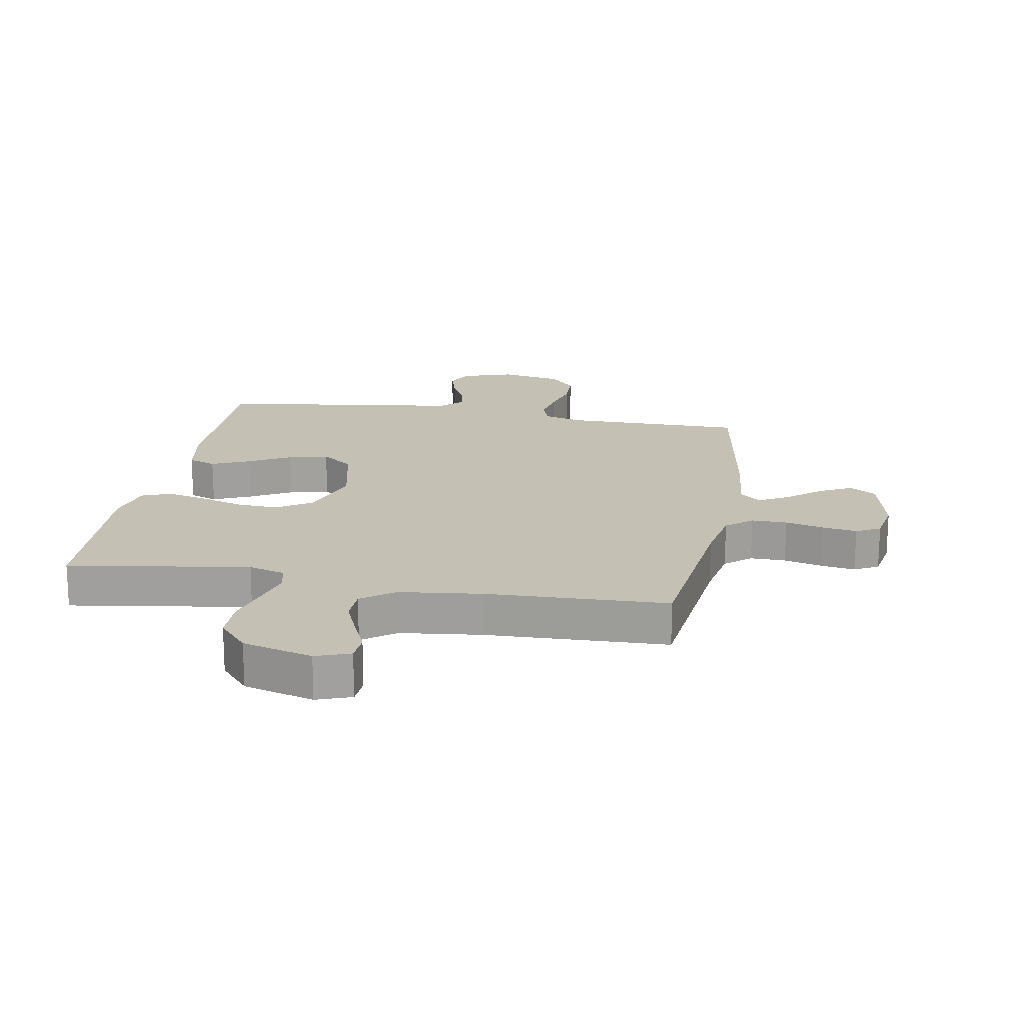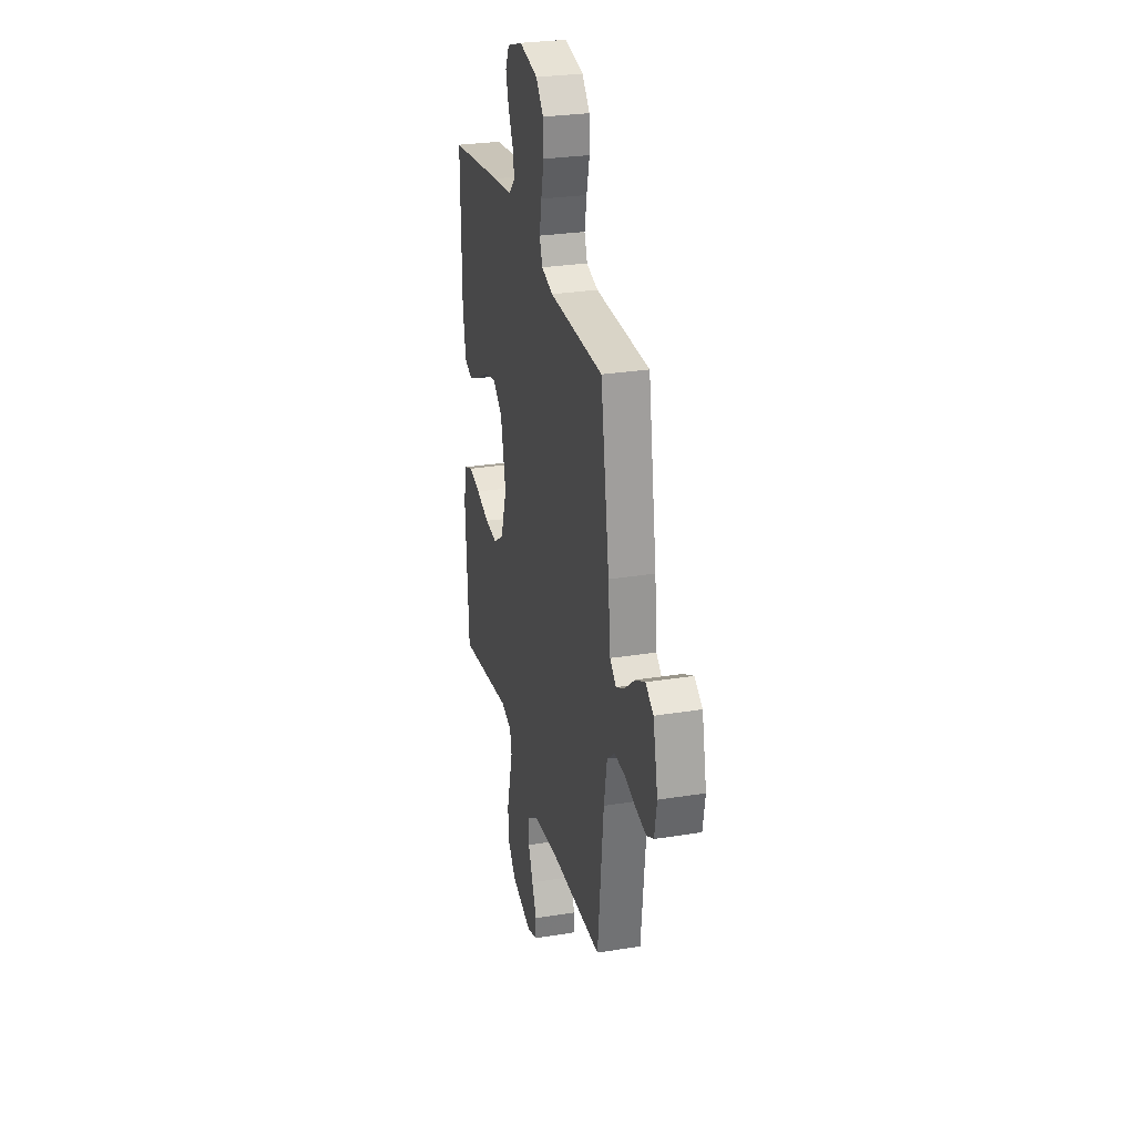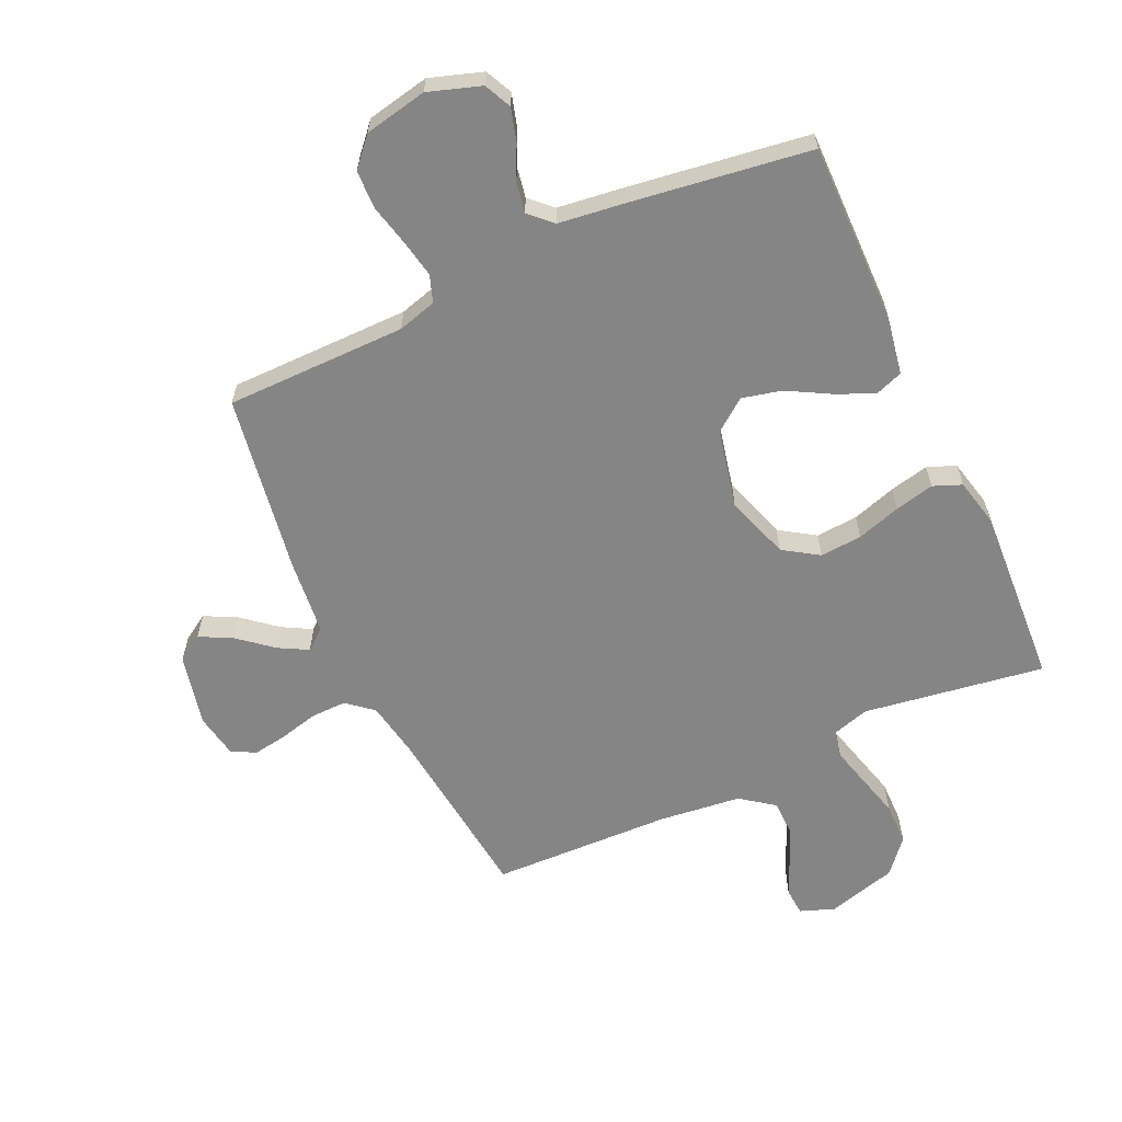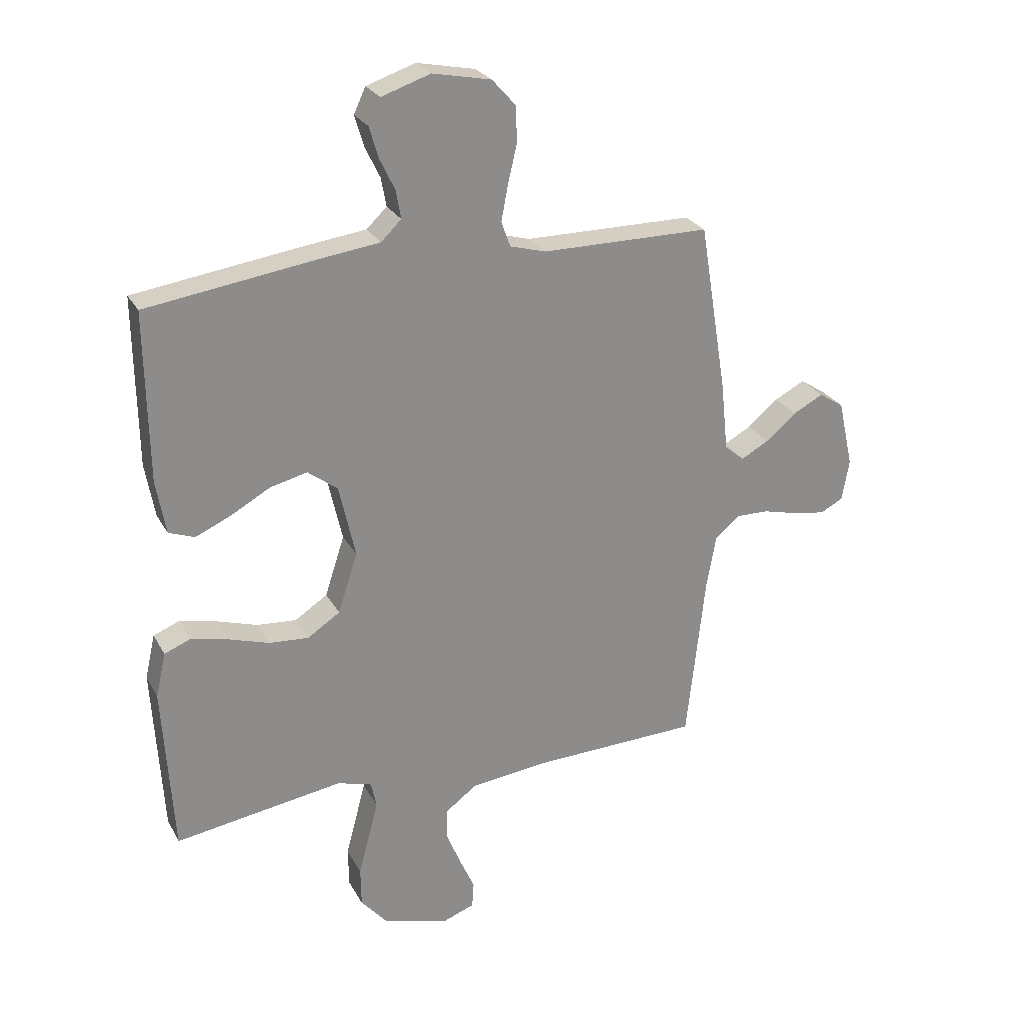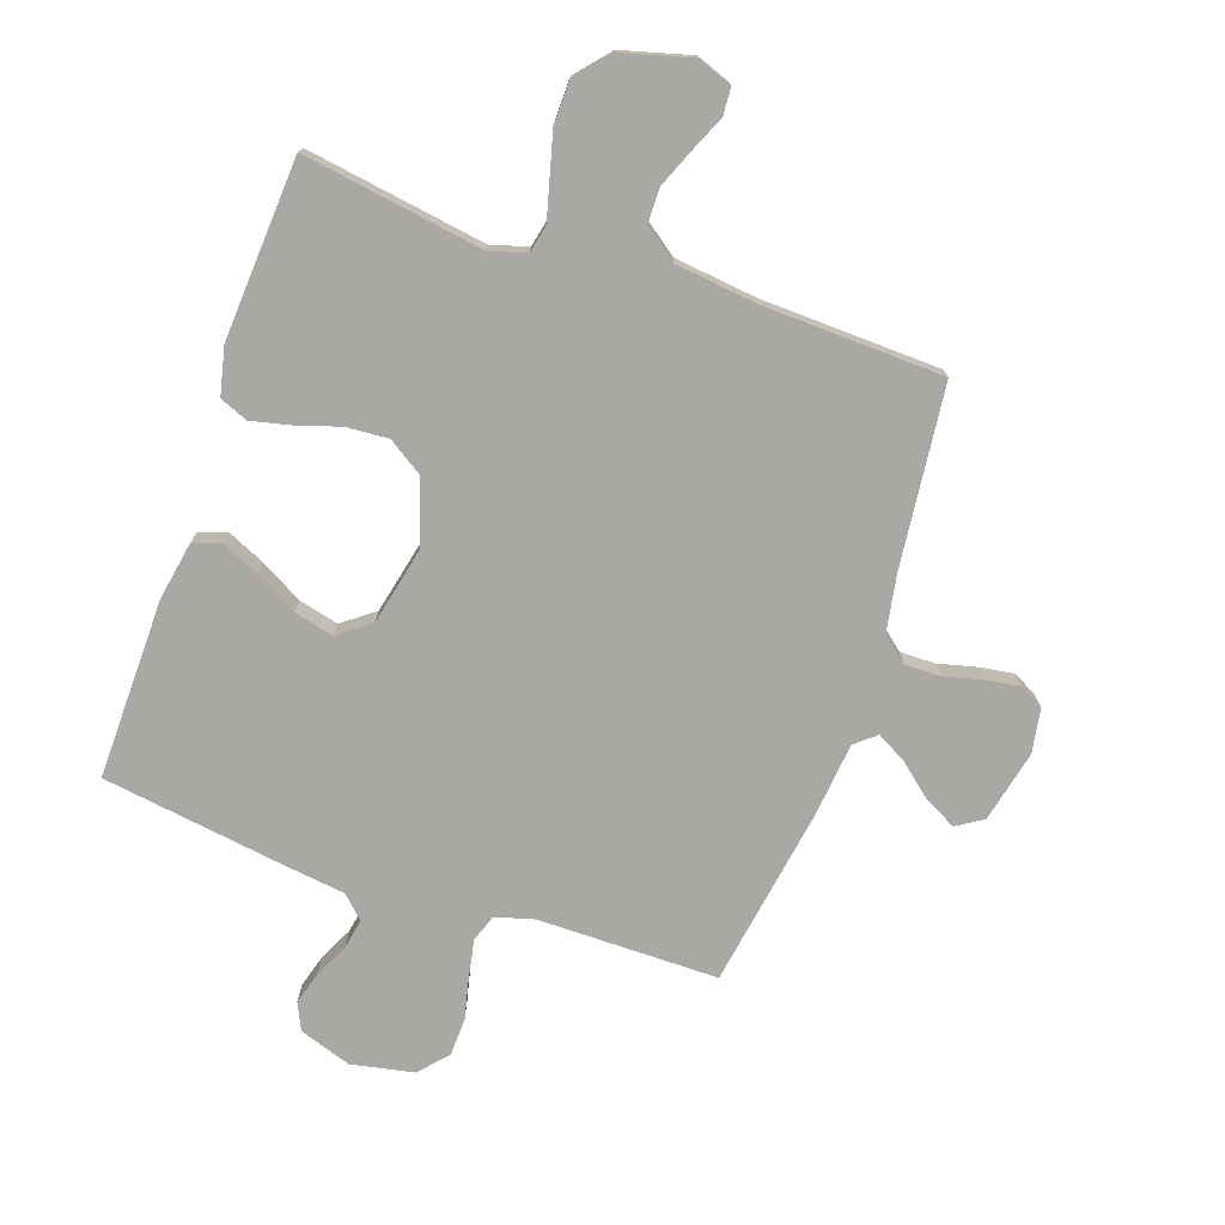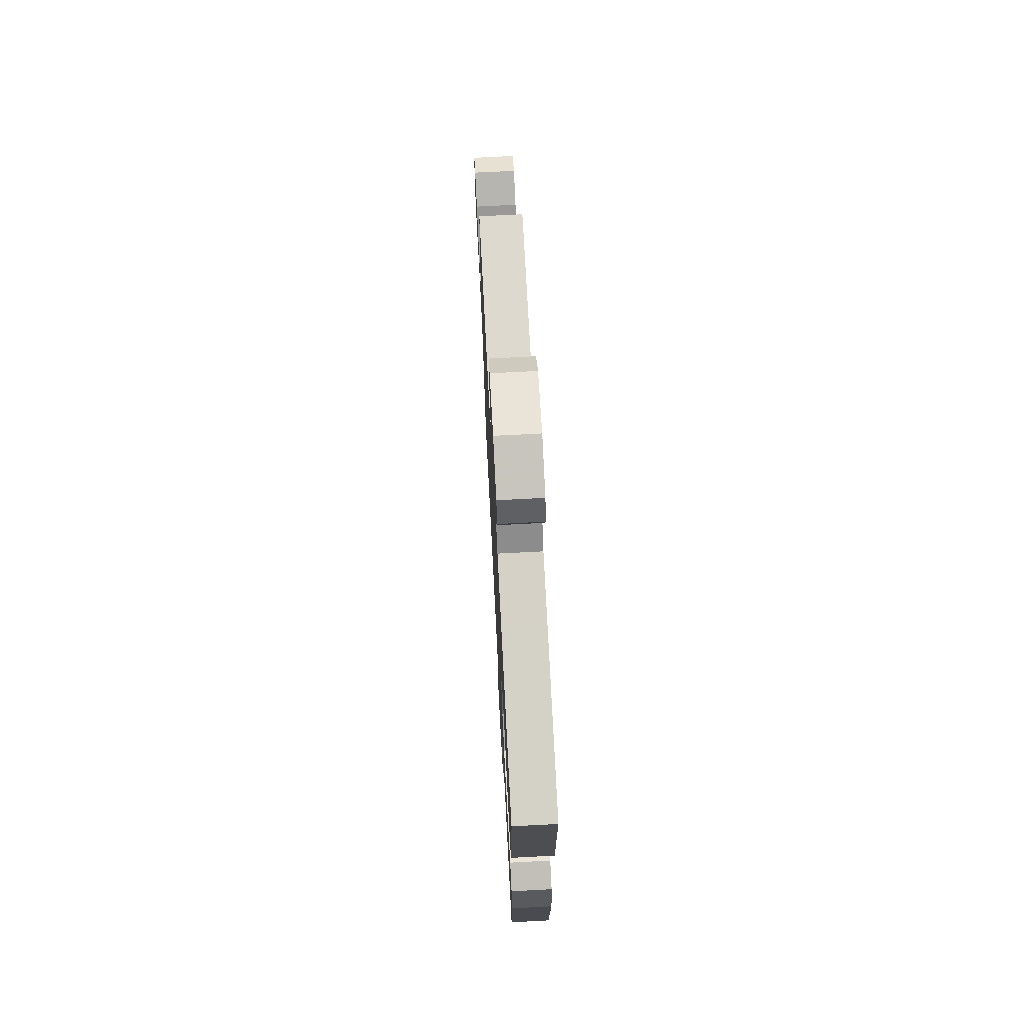
<metadata>
{"format":"obj","ext":"obj","renderer":"f3d","projection":"perspective","resolution":1024,"background":"white","views":[{"elev":18.4,"azim":-169.9,"up":"+Y"},{"elev":28.4,"azim":-103.6,"up":"+Z"},{"elev":-61.8,"azim":24.8,"up":"+Y"},{"elev":25.9,"azim":157.1,"up":"+Z"},{"elev":-75.1,"azim":160.9,"up":"+Y"},{"elev":71.8,"azim":87.0,"up":"+Z"}]}
</metadata>
<code>
v 0.5 0.07 0.5
v 0.496 0.07 0.2
v 0.479 0.07 0.104
v 0.433 0.07 0.087
v 0.37 0.07 0.115
v 0.3 0.07 0.154
v 0.234 0.07 0.17
v 0.181 0.07 0.13
v 0.152 0.07 0
v 0.187 0.07 -0.107
v 0.245 0.07 -0.145
v 0.315 0.07 -0.14
v 0.388 0.07 -0.117
v 0.453 0.07 -0.102
v 0.5 0.07 -0.121
v 0.518 0.07 -0.2
v 0.5 0.07 -0.5
v 0.2 0.07 -0.454
v 0.139 0.07 -0.472
v 0.129 0.07 -0.518
v 0.146 0.07 -0.583
v 0.165 0.07 -0.655
v 0.164 0.07 -0.725
v 0.116 0.07 -0.781
v 0 0.07 -0.813
v -0.057 0.07 -0.792
v -0.06 0.07 -0.746
v -0.034 0.07 -0.687
v -0.008 0.07 -0.624
v -0.009 0.07 -0.567
v -0.064 0.07 -0.526
v -0.2 0.07 -0.51
v -0.5 0.07 -0.5
v -0.533 0.07 -0.2
v -0.55 0.07 -0.105
v -0.593 0.07 -0.069
v -0.652 0.07 -0.07
v -0.716 0.07 -0.086
v -0.773 0.07 -0.095
v -0.813 0.07 -0.074
v -0.826 0.07 0
v -0.799 0.07 0.12
v -0.755 0.07 0.148
v -0.701 0.07 0.12
v -0.646 0.07 0.074
v -0.597 0.07 0.047
v -0.562 0.07 0.076
v -0.549 0.07 0.2
v -0.5 0.07 0.5
v -0.2 0.07 0.501
v -0.136 0.07 0.519
v -0.12 0.07 0.564
v -0.132 0.07 0.627
v -0.148 0.07 0.695
v -0.146 0.07 0.759
v -0.104 0.07 0.806
v 0 0.07 0.827
v 0.087 0.07 0.798
v 0.108 0.07 0.753
v 0.092 0.07 0.698
v 0.065 0.07 0.642
v 0.056 0.07 0.592
v 0.092 0.07 0.557
v 0.2 0.07 0.543
v 0.5 0 0.5
v 0.496 0 0.2
v 0.479 0 0.104
v 0.433 0 0.087
v 0.37 0 0.115
v 0.3 0 0.154
v 0.234 0 0.17
v 0.181 0 0.13
v 0.152 0 0
v 0.187 0 -0.107
v 0.245 0 -0.145
v 0.315 0 -0.14
v 0.388 0 -0.117
v 0.453 0 -0.102
v 0.5 0 -0.121
v 0.518 0 -0.2
v 0.5 0 -0.5
v 0.2 0 -0.454
v 0.139 0 -0.472
v 0.129 0 -0.518
v 0.146 0 -0.583
v 0.165 0 -0.655
v 0.164 0 -0.725
v 0.116 0 -0.781
v 0 0 -0.813
v -0.057 0 -0.792
v -0.06 0 -0.746
v -0.034 0 -0.687
v -0.008 0 -0.624
v -0.009 0 -0.567
v -0.064 0 -0.526
v -0.2 0 -0.51
v -0.5 0 -0.5
v -0.533 0 -0.2
v -0.55 0 -0.105
v -0.593 0 -0.069
v -0.652 0 -0.07
v -0.716 0 -0.086
v -0.773 0 -0.095
v -0.813 0 -0.074
v -0.826 0 0
v -0.799 0 0.12
v -0.755 0 0.148
v -0.701 0 0.12
v -0.646 0 0.074
v -0.597 0 0.047
v -0.562 0 0.076
v -0.549 0 0.2
v -0.5 0 0.5
v -0.2 0 0.501
v -0.136 0 0.519
v -0.12 0 0.564
v -0.132 0 0.627
v -0.148 0 0.695
v -0.146 0 0.759
v -0.104 0 0.806
v 0 0 0.827
v 0.087 0 0.798
v 0.108 0 0.753
v 0.092 0 0.698
v 0.065 0 0.642
v 0.056 0 0.592
v 0.092 0 0.557
v 0.2 0 0.543
f 4 5 6
f 3 4 6
f 2 3 6
f 1 2 6
f 64 1 6
f 63 64 6
f 62 63 6 7
f 59 60 61
f 58 59 61
f 57 58 61
f 56 57 61
f 55 56 61
f 54 55 61
f 53 54 61
f 52 53 61 62
f 62 7 8
f 52 62 8
f 51 52 8
f 47 48 49 50
f 51 8 9
f 50 51 9
f 47 50 9
f 43 44 45
f 42 43 45
f 41 42 45
f 40 41 45
f 39 40 45
f 38 39 45
f 37 38 45
f 36 37 45 46
f 47 9 10
f 46 47 10
f 36 46 10
f 35 36 10
f 32 33 34
f 35 10 11
f 34 35 11
f 32 34 11
f 31 32 11
f 26 27 28
f 25 26 28
f 24 25 28
f 23 24 28
f 22 23 28
f 21 22 28
f 20 21 28 29
f 19 20 29 30
f 16 17 18
f 15 16 18
f 14 15 18
f 13 14 18
f 12 13 18
f 12 18 19
f 19 30 31
f 12 19 31
f 11 12 31
f 70 69 68
f 70 68 67
f 70 67 66
f 70 66 65
f 70 65 128
f 70 128 127
f 71 70 127 126
f 125 124 123
f 125 123 122
f 125 122 121
f 125 121 120
f 125 120 119
f 125 119 118
f 125 118 117
f 126 125 117 116
f 72 71 126
f 72 126 116
f 72 116 115
f 114 113 112 111
f 73 72 115
f 73 115 114
f 73 114 111
f 109 108 107
f 109 107 106
f 109 106 105
f 109 105 104
f 109 104 103
f 109 103 102
f 109 102 101
f 110 109 101 100
f 74 73 111
f 74 111 110
f 74 110 100
f 74 100 99
f 98 97 96
f 75 74 99
f 75 99 98
f 75 98 96
f 75 96 95
f 92 91 90
f 92 90 89
f 92 89 88
f 92 88 87
f 92 87 86
f 92 86 85
f 93 92 85 84
f 94 93 84 83
f 82 81 80
f 82 80 79
f 82 79 78
f 82 78 77
f 82 77 76
f 83 82 76
f 95 94 83
f 95 83 76
f 95 76 75
f 1 65 66 2
f 2 66 67 3
f 3 67 68 4
f 4 68 69 5
f 5 69 70 6
f 6 70 71 7
f 7 71 72 8
f 8 72 73 9
f 9 73 74 10
f 10 74 75 11
f 11 75 76 12
f 12 76 77 13
f 13 77 78 14
f 14 78 79 15
f 15 79 80 16
f 16 80 81 17
f 17 81 82 18
f 18 82 83 19
f 19 83 84 20
f 20 84 85 21
f 21 85 86 22
f 22 86 87 23
f 23 87 88 24
f 24 88 89 25
f 25 89 90 26
f 26 90 91 27
f 27 91 92 28
f 28 92 93 29
f 29 93 94 30
f 30 94 95 31
f 31 95 96 32
f 32 96 97 33
f 33 97 98 34
f 34 98 99 35
f 35 99 100 36
f 36 100 101 37
f 37 101 102 38
f 38 102 103 39
f 39 103 104 40
f 40 104 105 41
f 41 105 106 42
f 42 106 107 43
f 43 107 108 44
f 44 108 109 45
f 45 109 110 46
f 46 110 111 47
f 47 111 112 48
f 48 112 113 49
f 49 113 114 50
f 50 114 115 51
f 51 115 116 52
f 52 116 117 53
f 53 117 118 54
f 54 118 119 55
f 55 119 120 56
f 56 120 121 57
f 57 121 122 58
f 58 122 123 59
f 59 123 124 60
f 60 124 125 61
f 61 125 126 62
f 62 126 127 63
f 63 127 128 64
f 64 128 65 1

</code>
